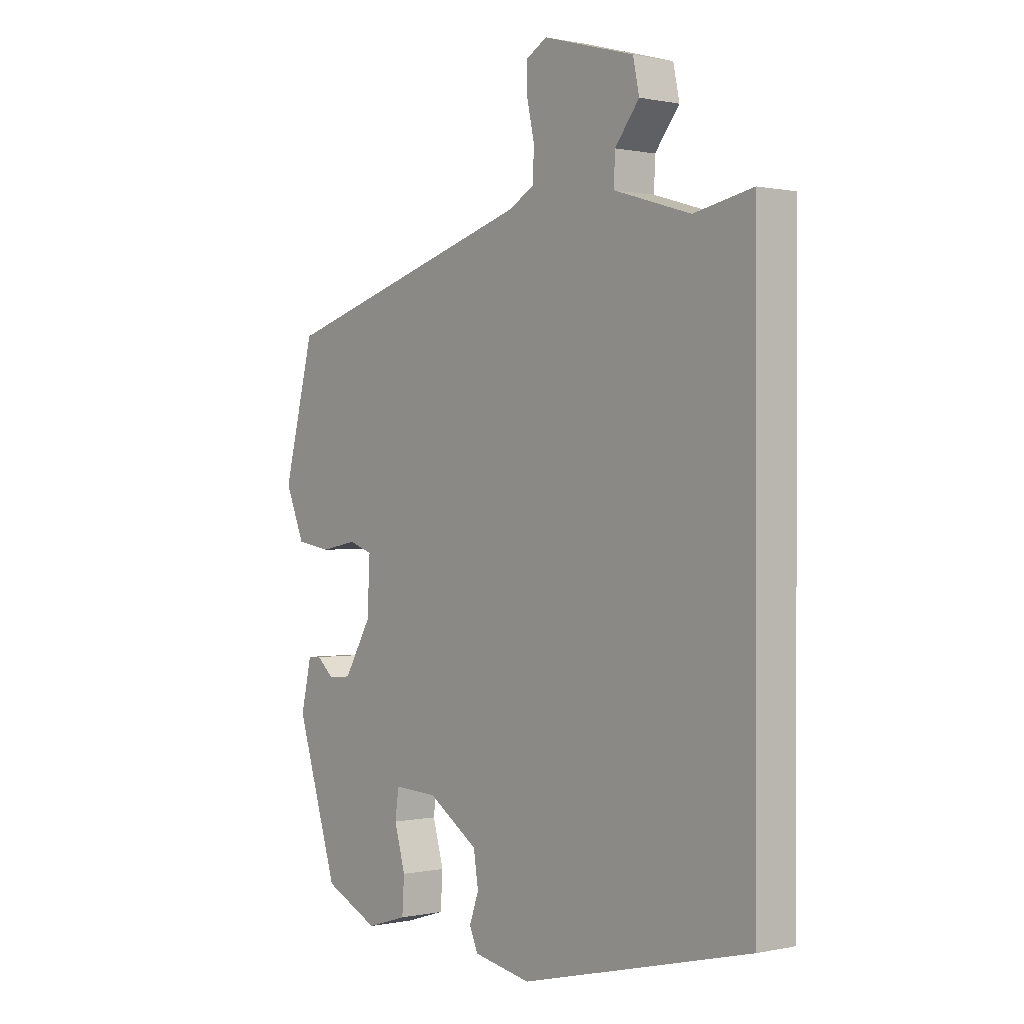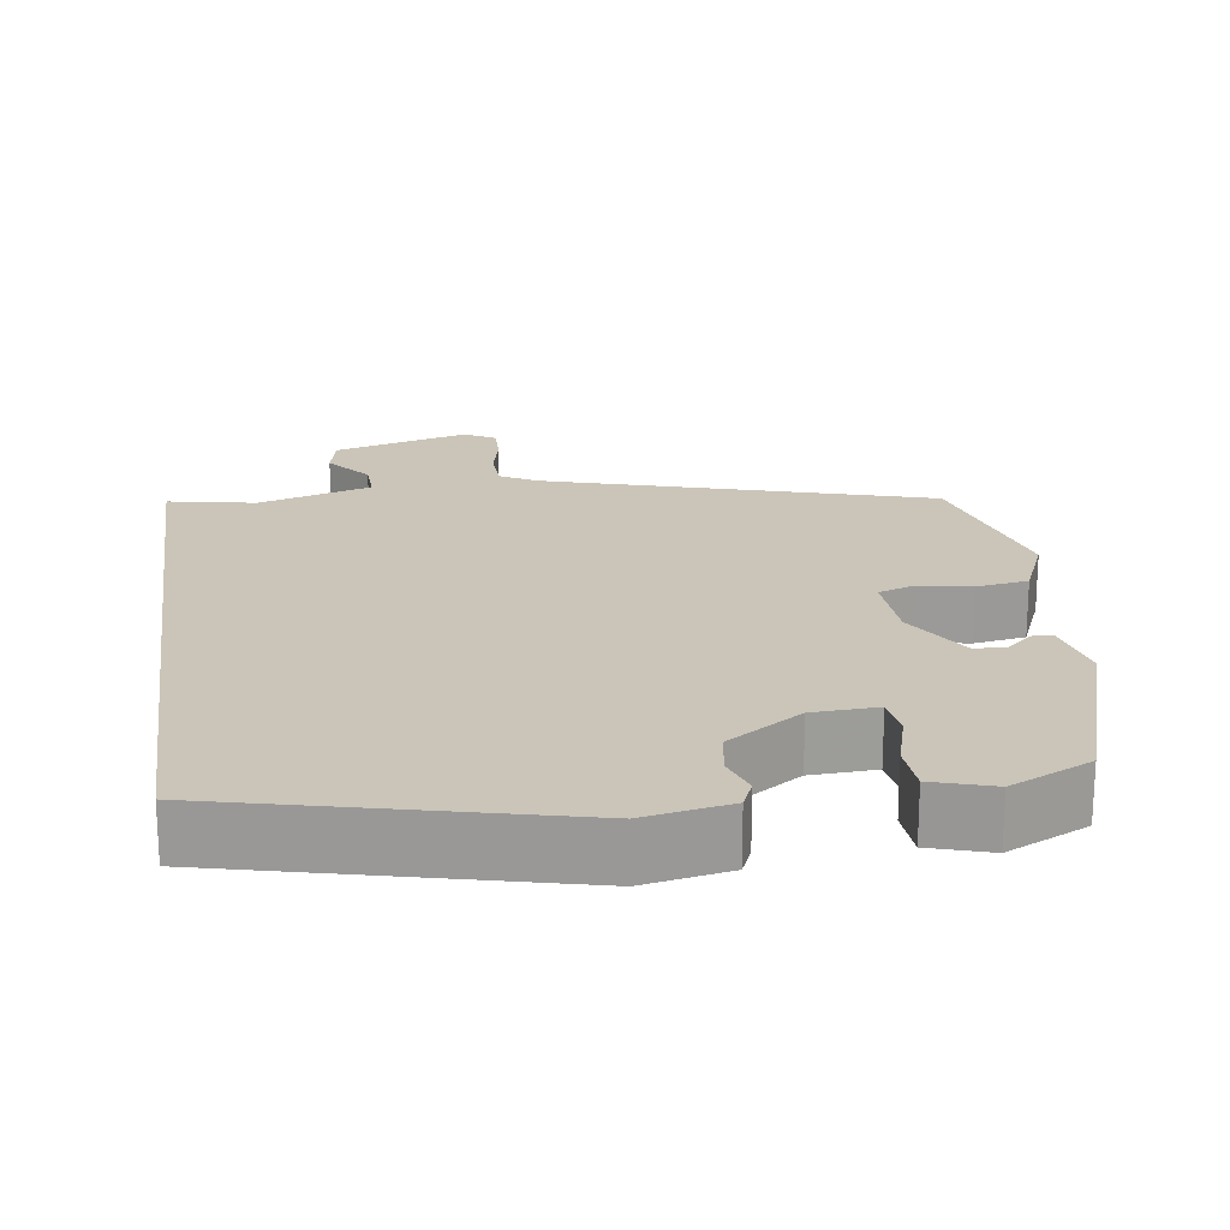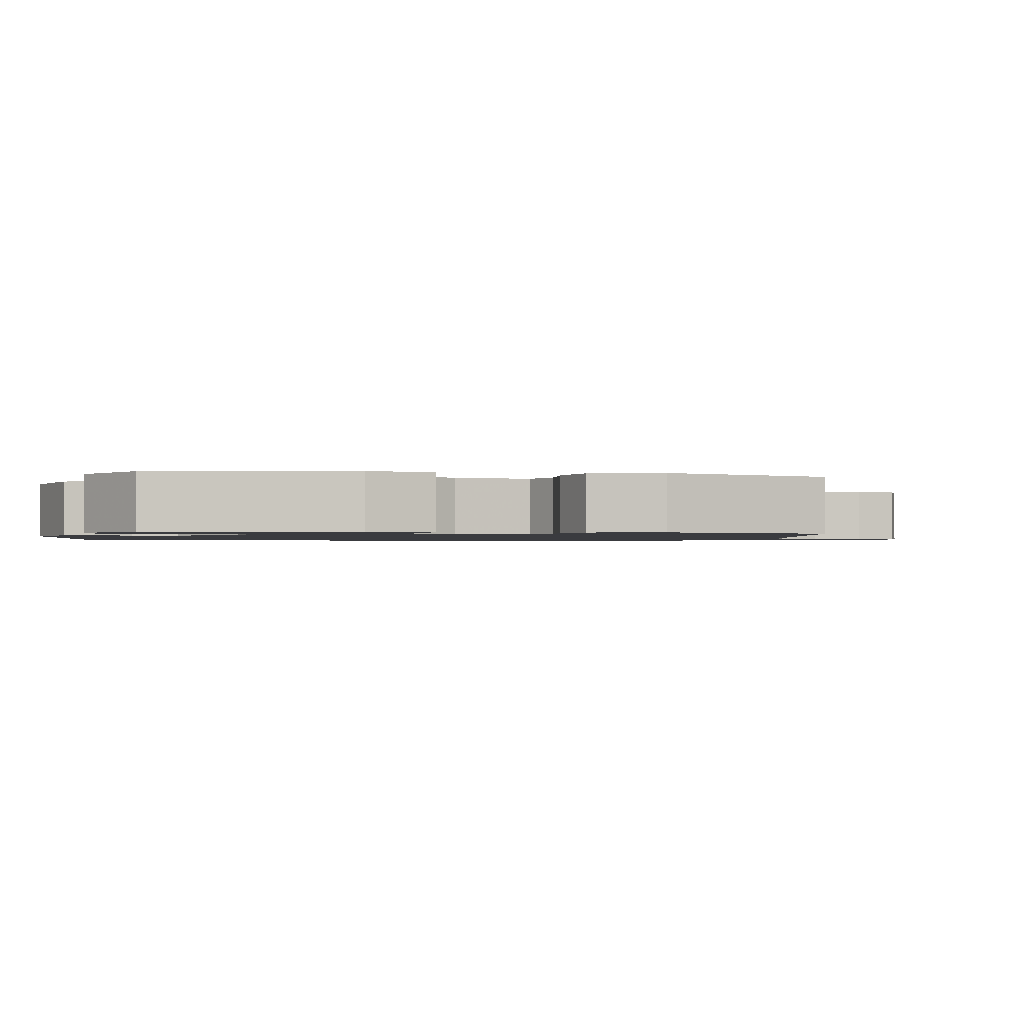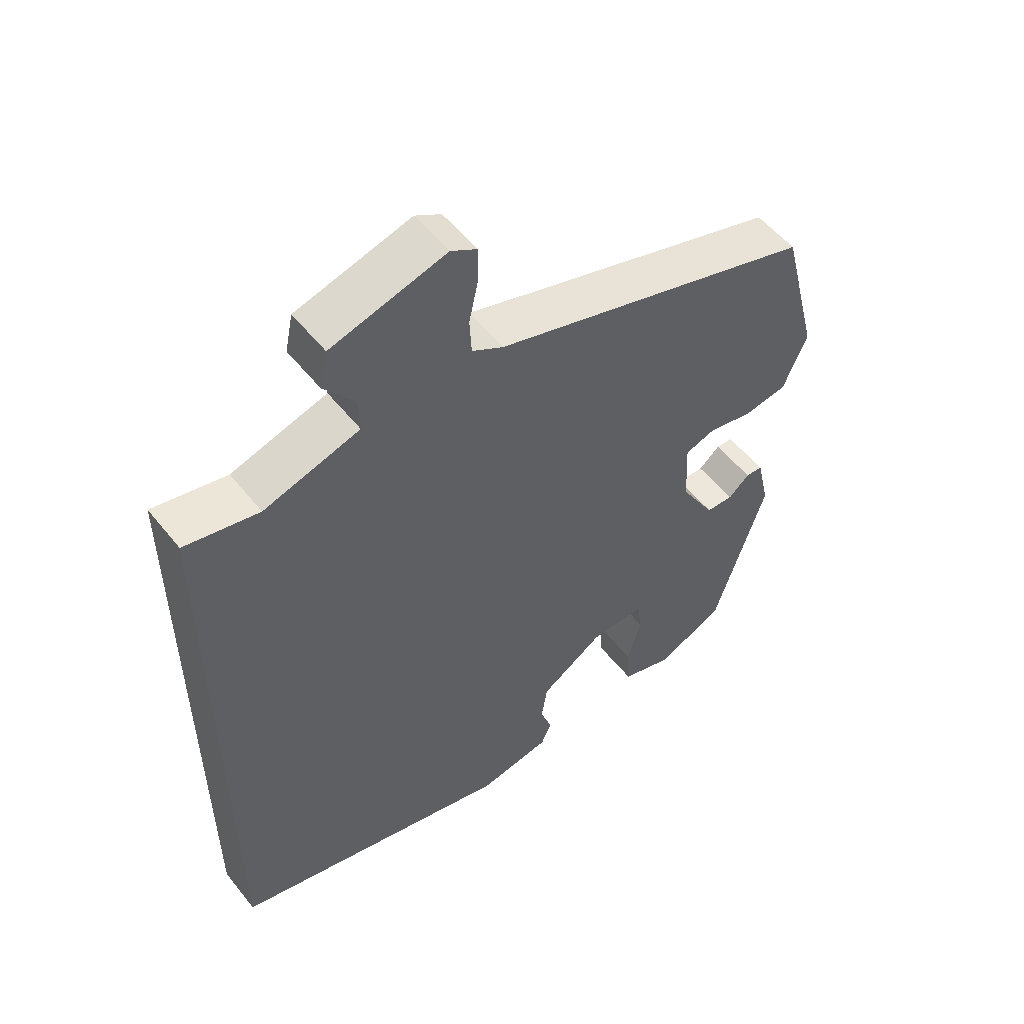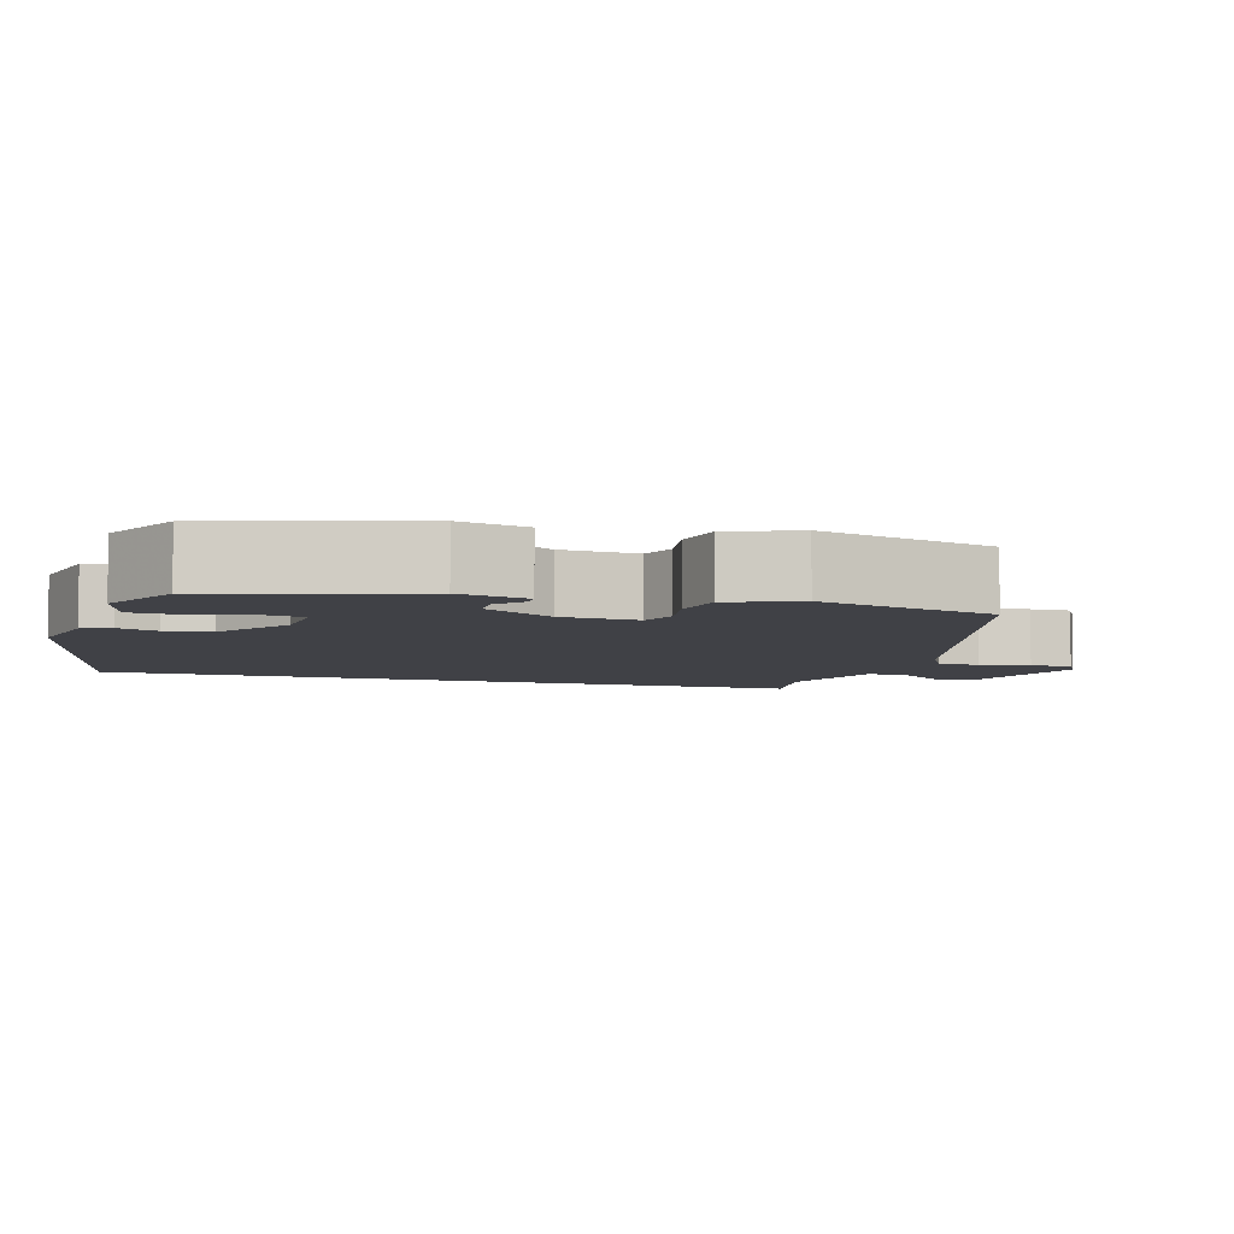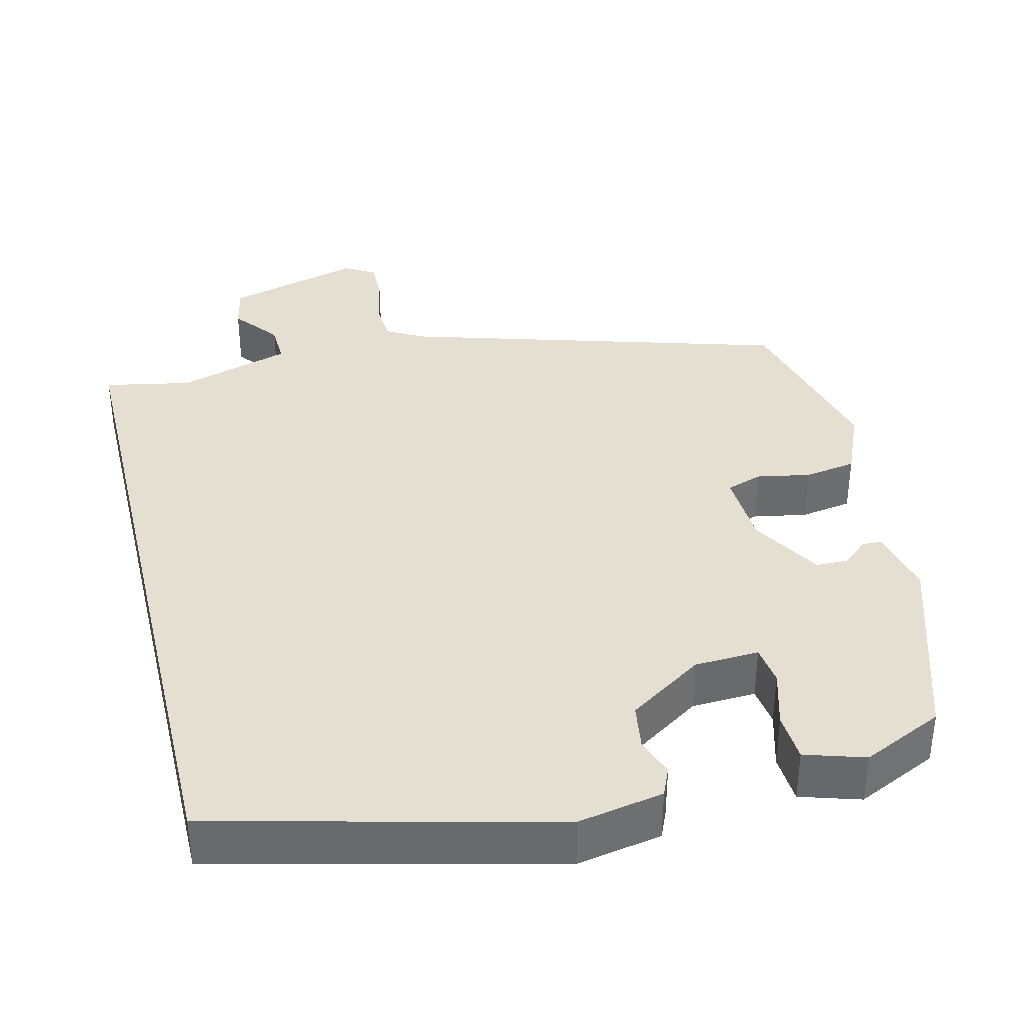
<metadata>
{"format":"obj","ext":"obj","renderer":"f3d","projection":"perspective","resolution":1024,"background":"white","views":[{"elev":0.3,"azim":51.4,"up":"+Z"},{"elev":20.3,"azim":171.9,"up":"+Y"},{"elev":-1.3,"azim":-106.2,"up":"+Y"},{"elev":53.7,"azim":142.4,"up":"+Z"},{"elev":-6.0,"azim":-107.2,"up":"+Y"},{"elev":37.3,"azim":166.4,"up":"+Y"}]}
</metadata>
<code>
v -0.411 0.07 -0.472
v -0.491 0.07 -0.219
v -0.471 0.07 -0.13
v -0.445 0.07 -0.129
v -0.412 0.07 -0.158
v -0.37 0.07 -0.157
v -0.316 0.07 -0.066
v -0.311 0.07 0.033
v -0.357 0.07 0.049
v -0.427 0.07 0.036
v -0.494 0.07 0.047
v -0.531 0.07 0.135
v -0.472 0.07 0.364
v 0.025 0.07 0.51
v 0.073 0.07 0.537
v 0.076 0.07 0.592
v 0.062 0.07 0.656
v 0.061 0.07 0.71
v 0.101 0.07 0.733
v 0.277 0.07 0.683
v 0.289 0.07 0.626
v 0.242 0.07 0.567
v 0.24 0.07 0.513
v 0.387 0.07 0.468
v 0.5 0.07 0.49
v 0.5 0.07 -0.436
v 0.061 0.07 -0.543
v -0.05 0.07 -0.522
v -0.066 0.07 -0.485
v -0.048 0.07 -0.434
v -0.057 0.07 -0.375
v -0.154 0.07 -0.311
v -0.238 0.07 -0.307
v -0.245 0.07 -0.359
v -0.224 0.07 -0.433
v -0.228 0.07 -0.497
v -0.306 0.07 -0.521
v -0.411 0 -0.472
v -0.491 0 -0.219
v -0.471 0 -0.13
v -0.445 0 -0.129
v -0.412 0 -0.158
v -0.37 0 -0.157
v -0.316 0 -0.066
v -0.311 0 0.033
v -0.357 0 0.049
v -0.427 0 0.036
v -0.494 0 0.047
v -0.531 0 0.135
v -0.472 0 0.364
v 0.025 0 0.51
v 0.073 0 0.537
v 0.076 0 0.592
v 0.062 0 0.656
v 0.061 0 0.71
v 0.101 0 0.733
v 0.277 0 0.683
v 0.289 0 0.626
v 0.242 0 0.567
v 0.24 0 0.513
v 0.387 0 0.468
v 0.5 0 0.49
v 0.5 0 -0.436
v 0.061 0 -0.543
v -0.05 0 -0.522
v -0.066 0 -0.485
v -0.048 0 -0.434
v -0.057 0 -0.375
v -0.154 0 -0.311
v -0.238 0 -0.307
v -0.245 0 -0.359
v -0.224 0 -0.433
v -0.228 0 -0.497
v -0.306 0 -0.521
f 34 35 36 37
f 33 34 37 1
f 27 28 29 30
f 27 30 31
f 24 25 26 27
f 23 24 27 31
f 22 23 31 32
f 20 21 22
f 16 17 18 19
f 15 16 19 20
f 11 12 13 14
f 9 10 11 14
f 8 9 14 15
f 7 8 15 20
f 2 3 4 5
f 33 1 2 5
f 33 5 6
f 20 22 32 33
f 6 7 20 33
f 74 73 72 71
f 38 74 71 70
f 67 66 65 64
f 68 67 64
f 64 63 62 61
f 68 64 61 60
f 69 68 60 59
f 59 58 57
f 56 55 54 53
f 57 56 53 52
f 51 50 49 48
f 51 48 47 46
f 52 51 46 45
f 57 52 45 44
f 42 41 40 39
f 42 39 38 70
f 43 42 70
f 70 69 59 57
f 70 57 44 43
f 1 38 39 2
f 2 39 40 3
f 3 40 41 4
f 4 41 42 5
f 5 42 43 6
f 6 43 44 7
f 7 44 45 8
f 8 45 46 9
f 9 46 47 10
f 10 47 48 11
f 11 48 49 12
f 12 49 50 13
f 13 50 51 14
f 14 51 52 15
f 15 52 53 16
f 16 53 54 17
f 17 54 55 18
f 18 55 56 19
f 19 56 57 20
f 20 57 58 21
f 21 58 59 22
f 22 59 60 23
f 23 60 61 24
f 24 61 62 25
f 25 62 63 26
f 26 63 64 27
f 27 64 65 28
f 28 65 66 29
f 29 66 67 30
f 30 67 68 31
f 31 68 69 32
f 32 69 70 33
f 33 70 71 34
f 34 71 72 35
f 35 72 73 36
f 36 73 74 37
f 37 74 38 1

</code>
